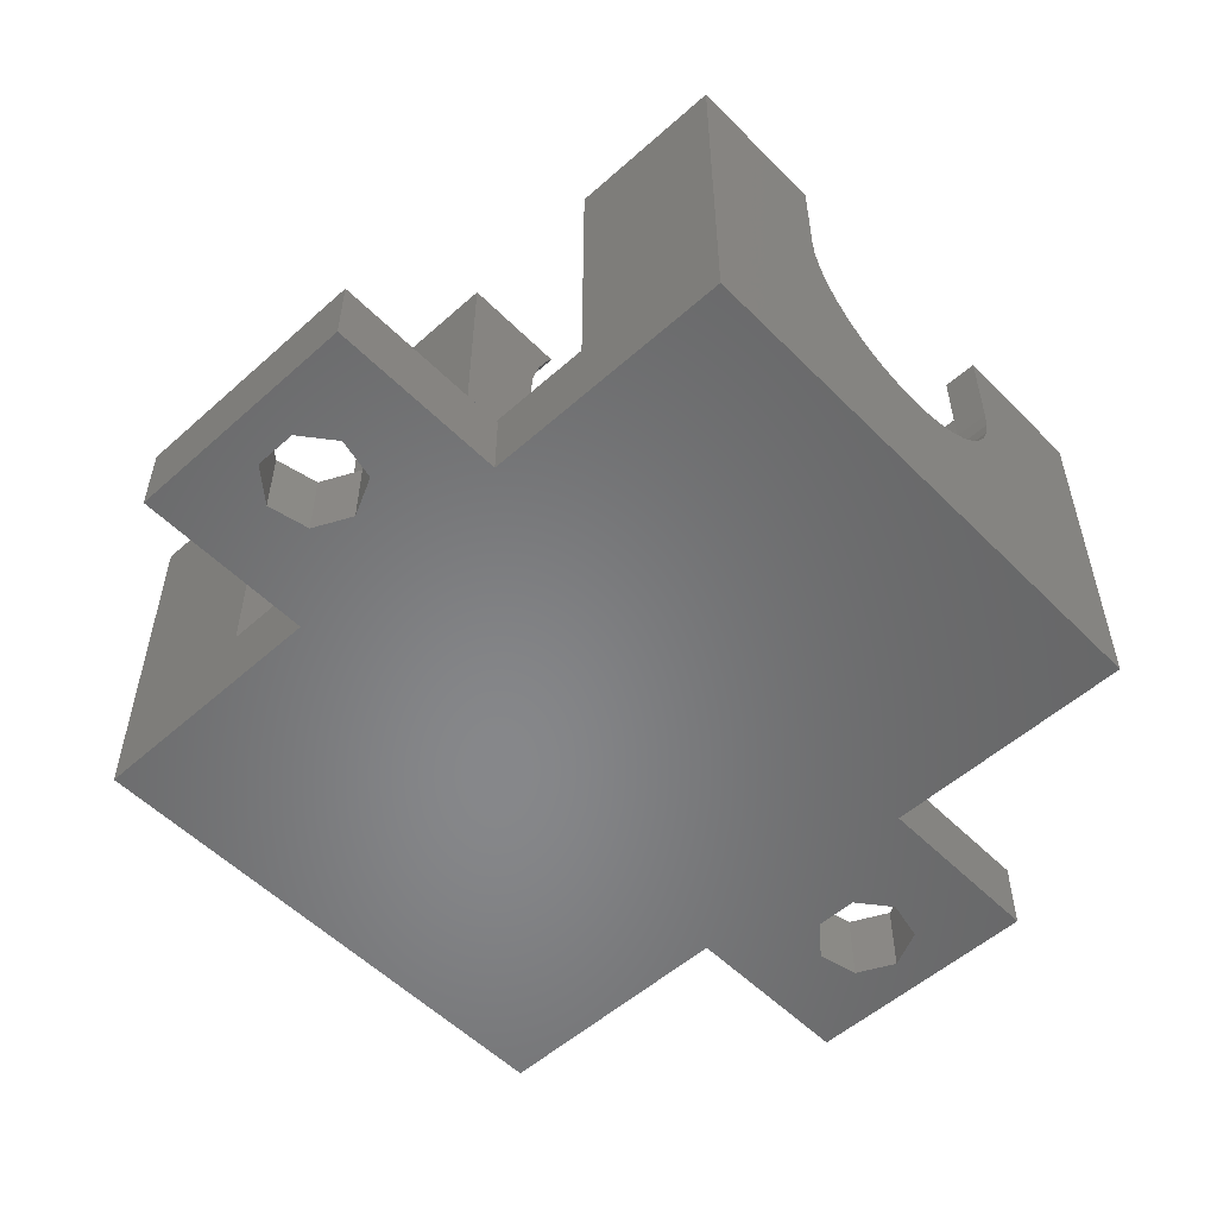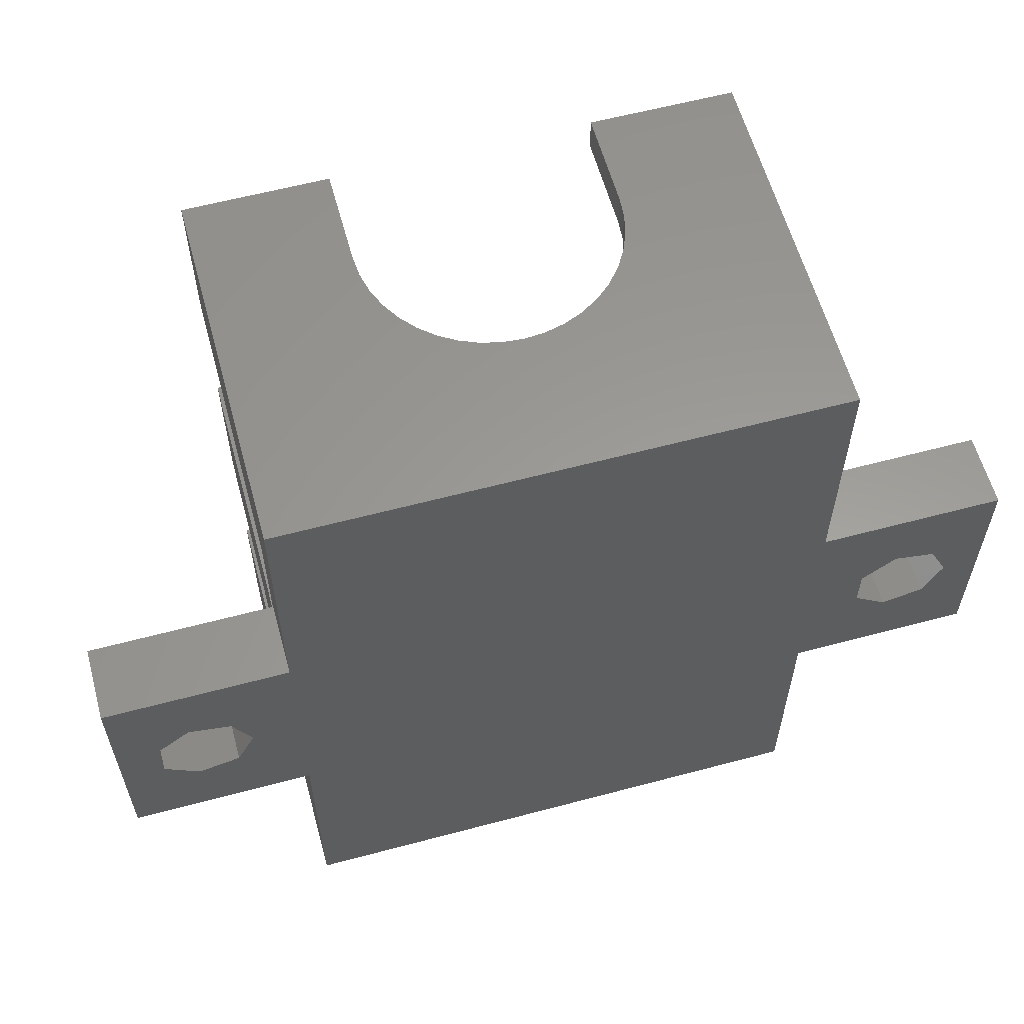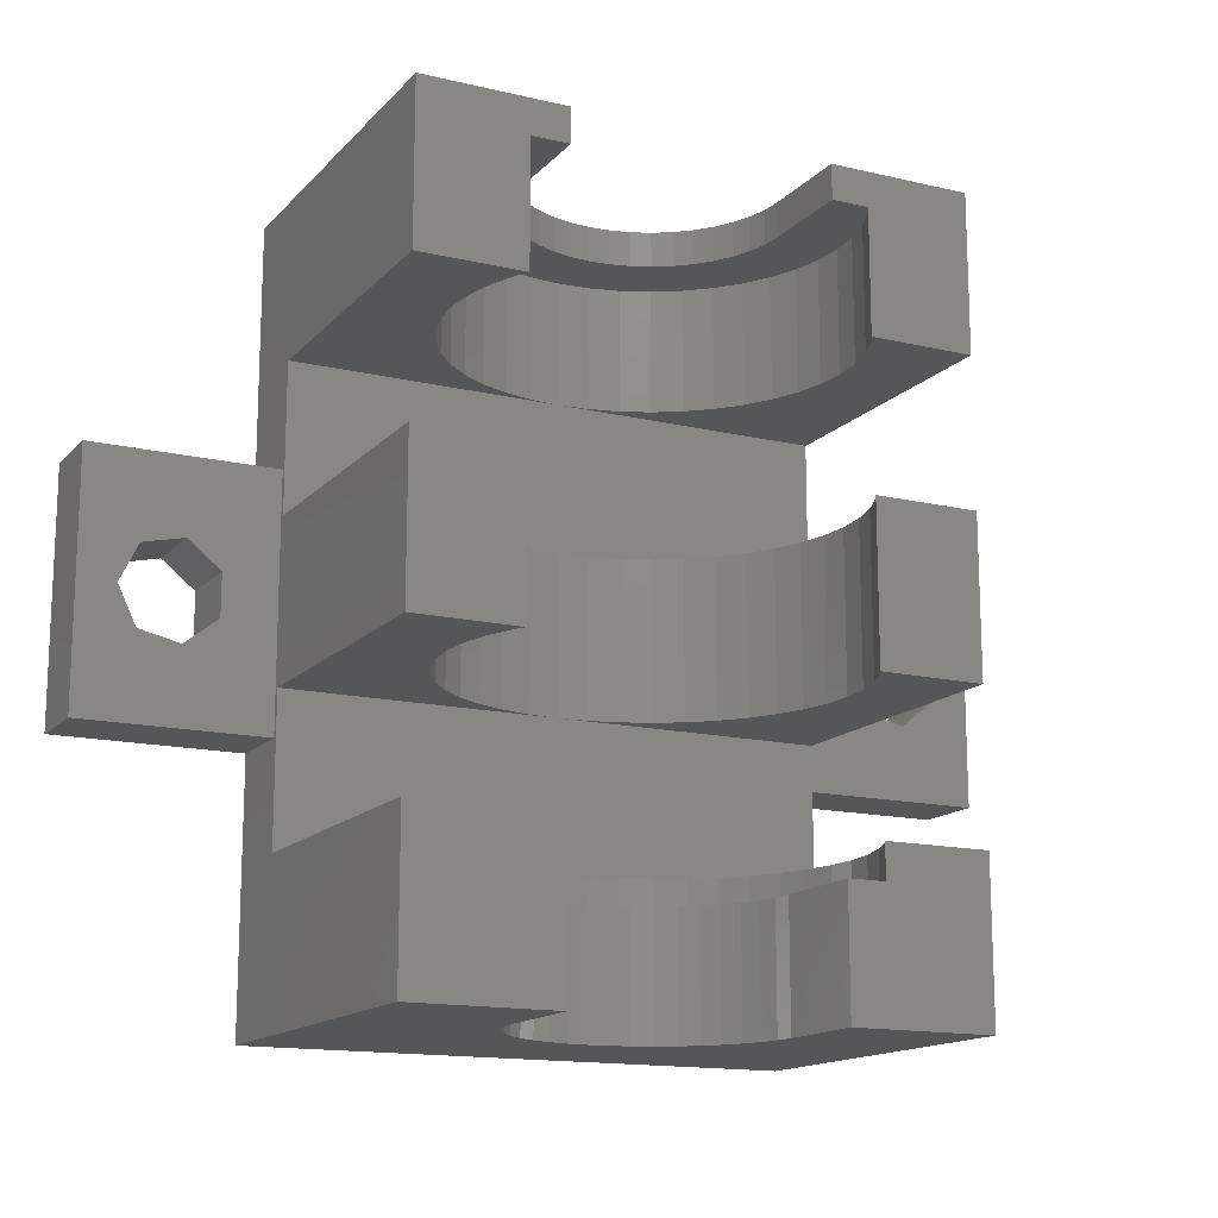
<metadata>
{"format":"stl","ext":"stl","renderer":"f3d","projection":"perspective","resolution":1024,"background":"white","views":[{"elev":-54.1,"azim":133.4,"up":"+Z"},{"elev":59.9,"azim":164.7,"up":"+Y"},{"elev":-14.9,"azim":-26.8,"up":"+Y"}]}
</metadata>
<code>
# stl→obj: 334 verts, 672 faces
v -18.5 -5 0
v -18.5 -5 3
v -18.5 5 0
v -18.5 5 3
v -11.05 -5 0
v -11.05 -5 3
v -14.56 1.948 0
v -11.05 5 0
v -11.05 15.55 0
v 11.05 15.55 0
v 11.05 5 0
v 18.5 5 0
v 16.8 -0.8668 0
v 18.5 -5 0
v -17 2.447e-16 0
v -16.25 1.562 0
v 11.05 -5 0
v 11.05 -15.55 0
v 13.75 -1.562 0
v 13 2.447e-16 0
v -16.25 -1.562 0
v -14.56 -1.948 0
v -13.2 -0.8668 0
v 13.75 1.562 0
v 15.44 1.948 0
v -13.2 0.8668 0
v 16.8 0.8668 0
v 15.44 -1.948 0
v -11.05 -15.55 0
v -11.05 5 3
v -16.25 -1.562 3
v -13.2 0.8668 3
v -13.2 -0.8668 3
v -14.56 -1.948 3
v -17 2.447e-16 3
v -14.56 1.948 3
v -16.25 1.562 3
v -11.05 -9.15 3.2
v -11.05 -3.2 3.2
v -11.05 -15.55 14.97
v -11.05 9.15 3.2
v -11.05 -3.2 14.97
v -11.05 3.2 14.97
v -11.05 3.2 3.2
v -11.05 9.15 14.97
v -11.05 15.55 14.97
v -11.05 -9.15 14.97
v 1.622 -15.55 6.057
v 11.05 -15.55 14.97
v 5.25 -15.55 14.97
v 5.25 -15.55 11.05
v 5.185 -15.55 10.23
v 4.993 -15.55 9.428
v 4.678 -15.55 8.667
v 4.247 -15.55 7.964
v 3.712 -15.55 7.338
v 3.086 -15.55 6.803
v 2.383 -15.55 6.372
v 0.8213 -15.55 5.865
v 0 -15.55 5.8
v -0.8213 -15.55 5.865
v -1.622 -15.55 6.057
v -2.383 -15.55 6.372
v -3.086 -15.55 6.803
v -4.678 -15.55 8.667
v -4.993 -15.55 9.428
v -3.712 -15.55 7.338
v -5.185 -15.55 10.23
v -4.247 -15.55 7.964
v -5.25 -15.55 11.05
v -5.25 -15.55 14.97
v 11.05 -9.15 3.2
v 11.05 -9.15 14.97
v 11.05 -5 3
v 11.05 5 3
v 11.05 -3.2 3.2
v 11.05 15.55 14.97
v 11.05 9.15 14.97
v 11.05 9.15 3.2
v 11.05 -3.2 14.97
v 11.05 3.2 3.2
v 11.05 3.2 14.97
v 18.5 -5 3
v 18.5 5 3
v -5.25 15.55 11.05
v -5.25 15.55 14.97
v -5.185 15.55 10.23
v -4.993 15.55 9.428
v -4.678 15.55 8.667
v -4.247 15.55 7.964
v -3.712 15.55 7.338
v -3.086 15.55 6.803
v -2.383 15.55 6.372
v -1.622 15.55 6.057
v 0 15.55 5.8
v -0.8213 15.55 5.865
v 0.8213 15.55 5.865
v 1.622 15.55 6.057
v 2.383 15.55 6.372
v 3.712 15.55 7.338
v 3.086 15.55 6.803
v 4.247 15.55 7.964
v 4.678 15.55 8.667
v 4.993 15.55 9.428
v 5.185 15.55 10.23
v 5.25 15.55 11.05
v 5.25 15.55 14.97
v 13.75 1.562 3
v 13 2.447e-16 3
v 13.75 -1.562 3
v 15.44 1.948 3
v 16.8 0.8668 3
v 16.8 -0.8668 3
v 15.44 -1.948 3
v -6.773 9.15 14.97
v -5.25 14.15 14.97
v -6.773 14.15 14.97
v 6.994 9.15 14.61
v 6.773 9.15 14.97
v 7.466 9.15 13.48
v 7.753 9.15 12.28
v 7.85 9.15 11.05
v 7.753 9.15 9.822
v 7.466 9.15 8.624
v 6.994 9.15 7.486
v 6.351 9.15 6.436
v 5.551 9.15 5.499
v 4.614 9.15 4.699
v 3.564 9.15 4.056
v 2.426 9.15 3.584
v 1.228 9.15 3.297
v 0 9.15 3.2
v -1.228 9.15 3.297
v -2.426 9.15 3.584
v -3.564 9.15 4.056
v -4.614 9.15 4.699
v -5.551 9.15 5.499
v -6.351 9.15 6.436
v -6.994 9.15 7.486
v -7.466 9.15 8.624
v -7.753 9.15 9.822
v -7.85 9.15 11.05
v -7.753 9.15 12.28
v -7.466 9.15 13.48
v -6.994 9.15 14.61
v -6.773 3.2 14.97
v -6.994 3.2 14.61
v -7.466 3.2 13.48
v -7.753 3.2 12.28
v -7.85 3.2 11.05
v -7.753 3.2 9.822
v -7.466 3.2 8.624
v -6.994 3.2 7.486
v -6.351 3.2 6.436
v -5.551 3.2 5.499
v -4.614 3.2 4.699
v -3.564 3.2 4.056
v -2.426 3.2 3.584
v 0 3.2 3.2
v 1.228 3.2 3.297
v 2.426 3.2 3.584
v 3.564 3.2 4.056
v 4.614 3.2 4.699
v 5.551 3.2 5.499
v 6.351 3.2 6.436
v 7.466 3.2 8.624
v 6.994 3.2 7.486
v 7.753 3.2 9.822
v 7.85 3.2 11.05
v 7.753 3.2 12.28
v 7.466 3.2 13.48
v 6.994 3.2 14.61
v 6.773 3.2 14.97
v -1.228 3.2 3.297
v -6.773 -3.2 14.97
v 6.994 -3.2 14.61
v 6.773 -3.2 14.97
v 7.466 -3.2 13.48
v 7.753 -3.2 12.28
v 7.85 -3.2 11.05
v 7.753 -3.2 9.822
v 7.466 -3.2 8.624
v 6.994 -3.2 7.486
v 6.351 -3.2 6.436
v 5.551 -3.2 5.499
v 4.614 -3.2 4.699
v 3.564 -3.2 4.056
v 2.426 -3.2 3.584
v 1.228 -3.2 3.297
v 0 -3.2 3.2
v -1.228 -3.2 3.297
v -2.426 -3.2 3.584
v -3.564 -3.2 4.056
v -4.614 -3.2 4.699
v -5.551 -3.2 5.499
v -6.351 -3.2 6.436
v -6.994 -3.2 7.486
v -7.466 -3.2 8.624
v -7.753 -3.2 9.822
v -7.85 -3.2 11.05
v -7.753 -3.2 12.28
v -7.466 -3.2 13.48
v -6.994 -3.2 14.61
v -6.773 -9.15 14.97
v -6.994 -9.15 14.61
v -7.466 -9.15 13.48
v -7.753 -9.15 12.28
v -7.85 -9.15 11.05
v -7.753 -9.15 9.822
v -7.466 -9.15 8.624
v -6.994 -9.15 7.486
v -6.351 -9.15 6.436
v -5.551 -9.15 5.499
v -4.614 -9.15 4.699
v -3.564 -9.15 4.056
v -2.426 -9.15 3.584
v 0 -9.15 3.2
v 1.228 -9.15 3.297
v 2.426 -9.15 3.584
v 3.564 -9.15 4.056
v 4.614 -9.15 4.699
v 5.551 -9.15 5.499
v 6.351 -9.15 6.436
v 7.466 -9.15 8.624
v 6.994 -9.15 7.486
v 7.753 -9.15 9.822
v 7.85 -9.15 11.05
v 7.753 -9.15 12.28
v 7.466 -9.15 13.48
v 6.994 -9.15 14.61
v 6.773 -9.15 14.97
v -1.228 -9.15 3.297
v -6.773 -10.55 14.97
v -5.25 -10.55 14.97
v -5.25 -10.55 11.05
v -5.185 -10.55 10.23
v -4.993 -10.55 9.428
v -4.678 -10.55 8.667
v -4.247 -10.55 7.964
v -3.712 -10.55 7.338
v -3.086 -10.55 6.803
v -2.383 -10.55 6.372
v -1.622 -10.55 6.057
v -0.8213 -10.55 5.865
v 0 -10.55 5.8
v 0.8213 -10.55 5.865
v 1.622 -10.55 6.057
v 2.383 -10.55 6.372
v 3.086 -10.55 6.803
v 3.712 -10.55 7.338
v 4.247 -10.55 7.964
v 4.678 -10.55 8.667
v 4.993 -10.55 9.428
v 5.185 -10.55 10.23
v 5.25 -10.55 11.05
v 5.25 -10.55 14.97
v 6.773 -10.55 14.97
v 5.25 14.15 14.97
v 6.773 14.15 14.97
v 5.25 14.15 11.05
v 5.185 14.15 10.23
v 4.993 14.15 9.428
v 4.678 14.15 8.667
v 4.247 14.15 7.964
v 3.712 14.15 7.338
v 3.086 14.15 6.803
v 2.383 14.15 6.372
v 1.622 14.15 6.057
v 0.8213 14.15 5.865
v 0 14.15 5.8
v -0.8213 14.15 5.865
v -1.622 14.15 6.057
v -2.383 14.15 6.372
v -3.086 14.15 6.803
v -3.712 14.15 7.338
v -4.247 14.15 7.964
v -4.678 14.15 8.667
v -4.993 14.15 9.428
v -5.185 14.15 10.23
v -5.25 14.15 11.05
v -7.753 14.15 9.822
v -7.466 14.15 8.624
v -6.994 14.15 7.486
v -5.551 14.15 5.499
v -6.351 14.15 6.436
v -4.614 14.15 4.699
v -3.564 14.15 4.056
v -2.426 14.15 3.584
v -1.228 14.15 3.297
v 0 14.15 3.2
v 1.228 14.15 3.297
v 2.426 14.15 3.584
v 3.564 14.15 4.056
v 4.614 14.15 4.699
v 5.551 14.15 5.499
v 6.351 14.15 6.436
v 6.994 14.15 7.486
v 7.466 14.15 8.624
v 7.753 14.15 9.822
v 7.85 14.15 11.05
v 7.753 14.15 12.28
v -6.994 14.15 14.61
v -7.466 14.15 13.48
v -7.753 14.15 12.28
v -7.85 14.15 11.05
v 6.994 14.15 14.61
v 7.466 14.15 13.48
v 6.994 -10.55 14.61
v 7.466 -10.55 13.48
v 7.753 -10.55 12.28
v 7.85 -10.55 11.05
v 7.753 -10.55 9.822
v 7.466 -10.55 8.624
v 6.994 -10.55 7.486
v 6.351 -10.55 6.436
v 5.551 -10.55 5.499
v 4.614 -10.55 4.699
v 3.564 -10.55 4.056
v 2.426 -10.55 3.584
v 1.228 -10.55 3.297
v 0 -10.55 3.2
v -1.228 -10.55 3.297
v -2.426 -10.55 3.584
v -3.564 -10.55 4.056
v -4.614 -10.55 4.699
v -5.551 -10.55 5.499
v -6.351 -10.55 6.436
v -6.994 -10.55 7.486
v -7.466 -10.55 8.624
v -7.753 -10.55 9.822
v -7.85 -10.55 11.05
v -7.753 -10.55 12.28
v -7.466 -10.55 13.48
v -6.994 -10.55 14.61
f 1 2 3
f 3 2 4
f 2 1 5
f 6 2 5
f 7 3 8
f 8 9 10
f 8 10 5
f 5 10 11
f 5 11 12
f 13 12 14
f 15 3 16
f 17 18 5
f 1 3 15
f 19 17 20
f 1 15 21
f 1 21 5
f 22 5 21
f 23 5 22
f 16 3 7
f 5 23 8
f 24 12 25
f 23 26 8
f 26 7 8
f 5 20 17
f 25 12 27
f 17 19 14
f 19 28 14
f 27 12 13
f 28 13 14
f 5 12 24
f 5 24 20
f 5 18 29
f 3 4 8
f 8 4 30
f 31 2 6
f 32 33 6
f 34 31 6
f 35 2 31
f 4 2 35
f 33 34 6
f 30 4 36
f 30 32 6
f 30 36 32
f 35 37 4
f 37 36 4
f 6 5 38
f 39 6 38
f 29 40 38
f 29 38 5
f 30 41 8
f 39 42 43
f 39 43 44
f 6 39 44
f 41 45 46
f 41 46 9
f 41 9 8
f 6 44 30
f 44 41 30
f 38 40 47
f 48 29 18
f 49 50 18
f 50 51 18
f 51 52 18
f 52 53 18
f 53 54 18
f 54 55 18
f 55 56 18
f 56 57 18
f 57 58 18
f 59 29 48
f 60 29 59
f 61 29 60
f 62 29 61
f 63 29 62
f 64 29 63
f 65 66 40
f 67 29 64
f 40 29 67
f 66 68 40
f 40 67 69
f 68 70 40
f 69 65 40
f 58 48 18
f 70 71 40
f 72 18 17
f 72 73 49
f 74 72 17
f 10 75 11
f 76 72 74
f 77 78 10
f 78 79 10
f 80 76 81
f 75 81 74
f 81 76 74
f 49 18 72
f 79 75 10
f 79 81 75
f 81 82 80
f 74 17 14
f 83 74 14
f 83 14 12
f 84 83 12
f 11 75 12
f 12 75 84
f 85 46 86
f 9 46 87
f 9 87 88
f 9 88 89
f 9 89 90
f 9 90 91
f 9 91 92
f 9 92 93
f 9 93 10
f 93 94 10
f 95 10 96
f 97 10 95
f 98 10 97
f 96 10 94
f 99 10 98
f 100 10 101
f 10 99 101
f 10 100 102
f 102 103 10
f 103 104 10
f 104 105 10
f 105 106 10
f 106 107 10
f 10 107 77
f 87 46 85
f 35 31 21
f 15 35 21
f 16 37 35
f 15 16 35
f 7 36 37
f 16 7 37
f 26 32 36
f 7 26 36
f 32 26 33
f 33 26 23
f 33 23 34
f 34 23 22
f 34 22 31
f 31 22 21
f 24 108 109
f 20 24 109
f 109 110 19
f 20 109 19
f 25 111 108
f 24 25 108
f 27 112 111
f 25 27 111
f 112 27 113
f 113 27 13
f 113 13 114
f 114 13 28
f 114 28 110
f 110 28 19
f 46 45 115
f 116 46 117
f 117 46 115
f 86 46 116
f 118 78 119
f 120 78 118
f 121 122 79
f 79 78 120
f 123 79 122
f 124 79 123
f 125 79 124
f 126 79 125
f 127 79 126
f 128 79 127
f 129 79 128
f 130 79 129
f 131 79 130
f 132 79 131
f 41 79 132
f 41 132 133
f 41 133 134
f 41 134 135
f 41 135 136
f 41 136 137
f 41 137 138
f 41 138 139
f 45 139 140
f 45 140 141
f 45 141 142
f 45 142 143
f 45 143 144
f 45 144 145
f 45 145 115
f 41 139 45
f 120 121 79
f 81 79 41
f 44 81 41
f 146 147 43
f 43 147 148
f 148 149 43
f 149 150 43
f 150 151 43
f 151 152 43
f 152 153 43
f 153 44 43
f 154 44 153
f 155 44 154
f 156 44 155
f 157 44 156
f 158 44 157
f 159 81 44
f 160 81 159
f 161 81 160
f 162 81 161
f 163 81 162
f 164 81 163
f 165 81 164
f 166 82 167
f 168 82 166
f 169 82 168
f 170 82 169
f 171 82 170
f 172 173 82
f 172 82 171
f 167 82 81
f 167 81 165
f 174 159 44
f 174 44 158
f 43 42 175
f 146 43 175
f 176 80 177
f 178 80 176
f 179 180 76
f 76 80 178
f 181 76 180
f 182 76 181
f 183 76 182
f 184 76 183
f 185 76 184
f 186 76 185
f 187 76 186
f 188 76 187
f 189 76 188
f 190 76 189
f 39 76 190
f 39 190 191
f 39 191 192
f 39 192 193
f 39 193 194
f 39 194 195
f 39 195 196
f 39 196 197
f 42 197 198
f 42 198 199
f 42 199 200
f 42 200 201
f 42 201 202
f 42 202 203
f 42 203 175
f 39 197 42
f 178 179 76
f 72 76 39
f 38 72 39
f 204 205 47
f 47 205 206
f 206 207 47
f 207 208 47
f 208 209 47
f 209 210 47
f 210 211 47
f 211 38 47
f 212 38 211
f 213 38 212
f 214 38 213
f 215 38 214
f 216 38 215
f 217 72 38
f 218 72 217
f 219 72 218
f 220 72 219
f 221 72 220
f 222 72 221
f 223 72 222
f 224 73 225
f 226 73 224
f 227 73 226
f 228 73 227
f 229 73 228
f 230 231 73
f 230 73 229
f 225 73 72
f 225 72 223
f 232 217 38
f 232 38 216
f 47 40 71
f 233 47 71
f 234 233 71
f 233 204 47
f 235 234 71
f 70 235 71
f 68 236 235
f 70 68 235
f 66 237 236
f 68 66 236
f 65 238 237
f 66 65 237
f 69 239 238
f 65 69 238
f 67 240 239
f 69 67 239
f 64 241 240
f 67 64 240
f 63 242 241
f 64 63 241
f 62 243 242
f 63 62 242
f 61 244 243
f 62 61 243
f 60 245 244
f 61 60 244
f 59 246 245
f 60 59 245
f 48 247 246
f 59 48 246
f 58 248 247
f 48 58 247
f 57 249 248
f 58 57 248
f 56 250 249
f 57 56 249
f 251 250 55
f 55 250 56
f 252 251 54
f 54 251 55
f 253 252 53
f 53 252 54
f 254 253 52
f 52 253 53
f 255 254 51
f 51 254 52
f 256 255 50
f 50 255 51
f 256 50 49
f 257 256 49
f 73 257 49
f 231 257 73
f 173 177 80
f 82 173 80
f 107 258 259
f 77 107 259
f 119 78 259
f 78 77 259
f 110 74 83
f 114 110 83
f 109 74 110
f 75 74 109
f 84 75 108
f 84 108 111
f 84 112 83
f 84 111 112
f 112 113 83
f 113 114 83
f 109 108 75
f 106 260 107
f 107 260 258
f 106 105 260
f 260 105 261
f 105 104 261
f 261 104 262
f 104 103 262
f 262 103 263
f 103 102 263
f 263 102 264
f 102 100 264
f 264 100 265
f 265 100 101
f 266 265 101
f 266 101 99
f 267 266 99
f 267 99 98
f 268 267 98
f 268 98 97
f 269 268 97
f 269 97 95
f 270 269 95
f 270 95 96
f 271 270 96
f 271 96 94
f 272 271 94
f 272 94 93
f 273 272 93
f 273 93 92
f 274 273 92
f 274 92 91
f 275 274 91
f 275 91 90
f 276 275 90
f 276 90 89
f 277 276 89
f 277 89 88
f 278 277 88
f 278 88 87
f 279 278 87
f 279 87 85
f 280 279 85
f 280 85 86
f 116 280 86
f 281 282 283
f 284 281 285
f 285 281 283
f 286 281 284
f 287 281 286
f 288 281 287
f 289 281 288
f 290 281 289
f 291 281 290
f 274 281 291
f 274 275 281
f 271 272 292
f 269 270 293
f 268 269 294
f 266 267 295
f 265 266 296
f 264 265 297
f 262 263 298
f 261 262 299
f 260 261 300
f 277 278 281
f 301 260 300
f 279 280 281
f 300 261 299
f 299 262 298
f 298 263 297
f 263 264 297
f 297 265 296
f 296 266 295
f 295 267 294
f 267 268 294
f 294 269 293
f 293 270 292
f 270 271 292
f 292 272 291
f 272 273 291
f 273 274 291
f 278 279 281
f 275 276 281
f 276 277 281
f 116 281 280
f 117 281 116
f 302 281 117
f 303 281 302
f 304 281 303
f 305 281 304
f 258 306 259
f 258 307 306
f 258 301 307
f 258 260 301
f 302 117 115
f 145 302 115
f 303 302 145
f 144 303 145
f 304 303 144
f 143 304 144
f 305 304 143
f 142 305 143
f 141 281 305
f 142 141 305
f 140 282 281
f 141 140 281
f 139 283 282
f 140 139 282
f 138 285 283
f 139 138 283
f 137 284 285
f 138 137 285
f 136 286 284
f 137 136 284
f 135 287 286
f 136 135 286
f 134 288 287
f 135 134 287
f 133 289 288
f 134 133 288
f 132 290 289
f 133 132 289
f 131 291 290
f 132 131 290
f 130 292 291
f 131 130 291
f 129 293 292
f 130 129 292
f 128 294 293
f 129 128 293
f 127 295 294
f 128 127 294
f 296 295 126
f 126 295 127
f 297 296 125
f 125 296 126
f 298 297 124
f 124 297 125
f 299 298 123
f 123 298 124
f 300 299 122
f 122 299 123
f 300 122 301
f 301 122 121
f 301 121 307
f 307 121 120
f 307 120 306
f 306 120 118
f 306 118 259
f 259 118 119
f 172 176 173
f 173 176 177
f 171 178 172
f 172 178 176
f 170 179 171
f 171 179 178
f 169 180 170
f 170 180 179
f 169 168 180
f 180 168 181
f 168 166 181
f 181 166 182
f 166 167 182
f 182 167 183
f 167 165 183
f 183 165 184
f 165 164 184
f 184 164 185
f 185 164 163
f 186 185 163
f 186 163 162
f 187 186 162
f 187 162 161
f 188 187 161
f 188 161 160
f 189 188 160
f 189 160 159
f 190 189 159
f 190 159 174
f 191 190 174
f 191 174 158
f 192 191 158
f 192 158 157
f 193 192 157
f 193 157 156
f 194 193 156
f 194 156 155
f 195 194 155
f 195 155 154
f 196 195 154
f 196 154 153
f 197 196 153
f 197 153 152
f 198 197 152
f 198 152 151
f 199 198 151
f 199 151 150
f 200 199 150
f 150 149 201
f 200 150 201
f 149 148 202
f 201 149 202
f 148 147 203
f 202 148 203
f 147 146 175
f 203 147 175
f 230 308 231
f 231 308 257
f 229 309 230
f 230 309 308
f 228 310 229
f 229 310 309
f 227 311 228
f 228 311 310
f 227 226 311
f 311 226 312
f 226 224 312
f 312 224 313
f 224 225 313
f 313 225 314
f 225 223 314
f 314 223 315
f 223 222 315
f 315 222 316
f 316 222 221
f 317 316 221
f 317 221 220
f 318 317 220
f 318 220 219
f 319 318 219
f 319 219 218
f 320 319 218
f 320 218 217
f 321 320 217
f 321 217 232
f 322 321 232
f 322 232 216
f 323 322 216
f 323 216 215
f 324 323 215
f 324 215 214
f 325 324 214
f 325 214 213
f 326 325 213
f 326 213 212
f 327 326 212
f 327 212 211
f 328 327 211
f 328 211 210
f 329 328 210
f 329 210 209
f 330 329 209
f 330 209 208
f 331 330 208
f 208 207 332
f 331 208 332
f 207 206 333
f 332 207 333
f 206 205 334
f 333 206 334
f 205 204 233
f 334 205 233
f 333 334 332
f 332 334 233
f 332 233 234
f 332 234 235
f 332 235 236
f 236 237 332
f 237 238 332
f 238 239 332
f 239 322 332
f 254 257 253
f 255 256 257
f 255 257 254
f 253 257 308
f 253 308 309
f 253 309 252
f 252 309 310
f 252 310 251
f 251 310 311
f 251 311 250
f 250 311 312
f 250 312 249
f 249 312 313
f 249 313 248
f 248 313 314
f 248 314 247
f 247 314 315
f 247 315 246
f 246 315 316
f 246 316 245
f 245 316 317
f 245 317 244
f 244 317 318
f 244 318 243
f 243 318 319
f 243 319 242
f 242 319 320
f 242 320 241
f 241 320 321
f 241 321 240
f 240 321 322
f 240 322 239
f 332 322 323
f 332 323 324
f 332 324 325
f 332 325 326
f 332 326 327
f 332 327 328
f 332 328 329
f 332 329 330
f 332 330 331

</code>
